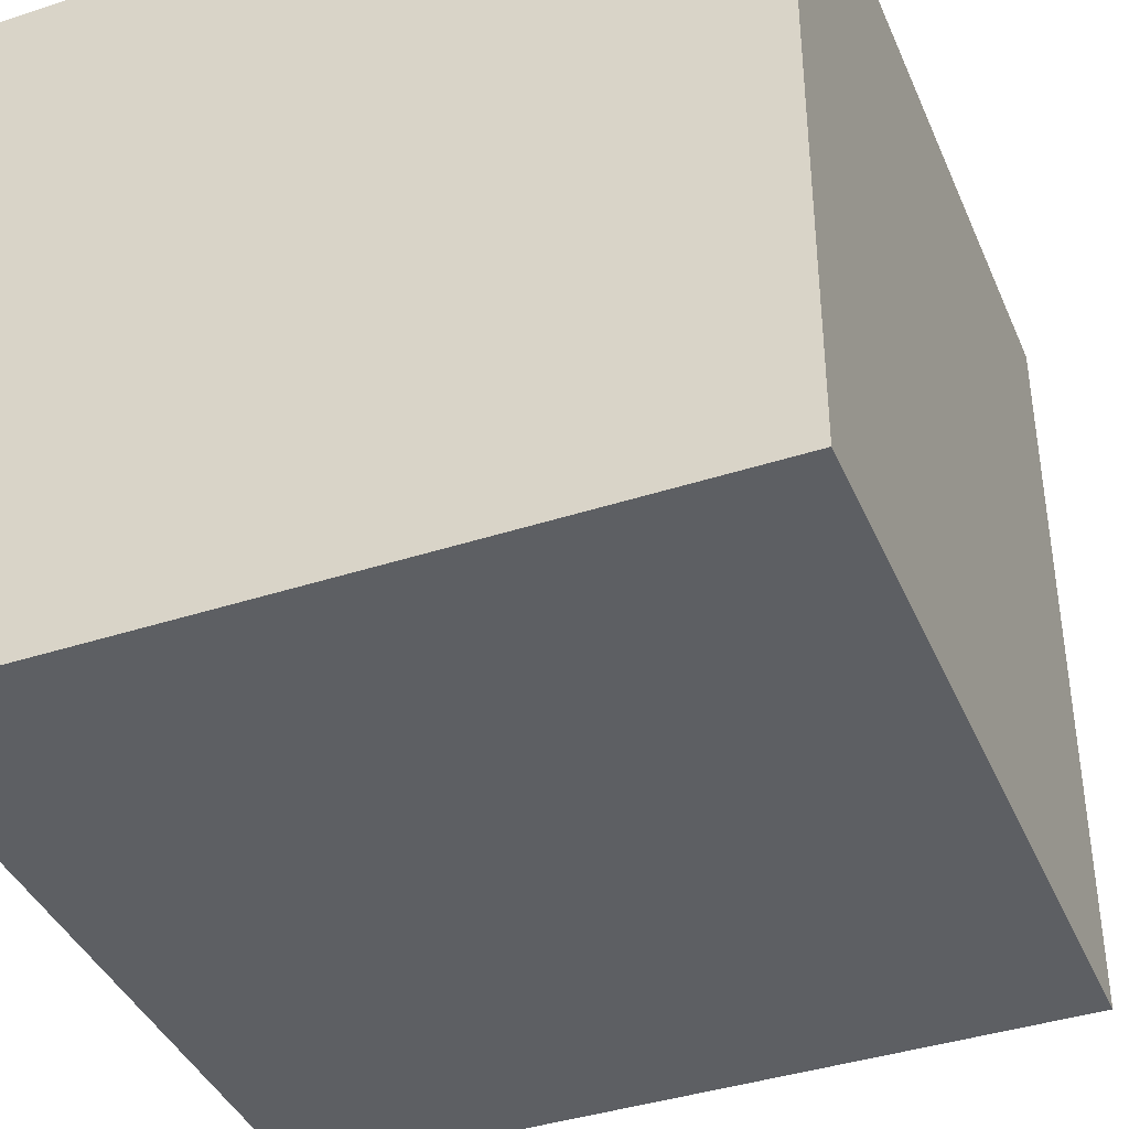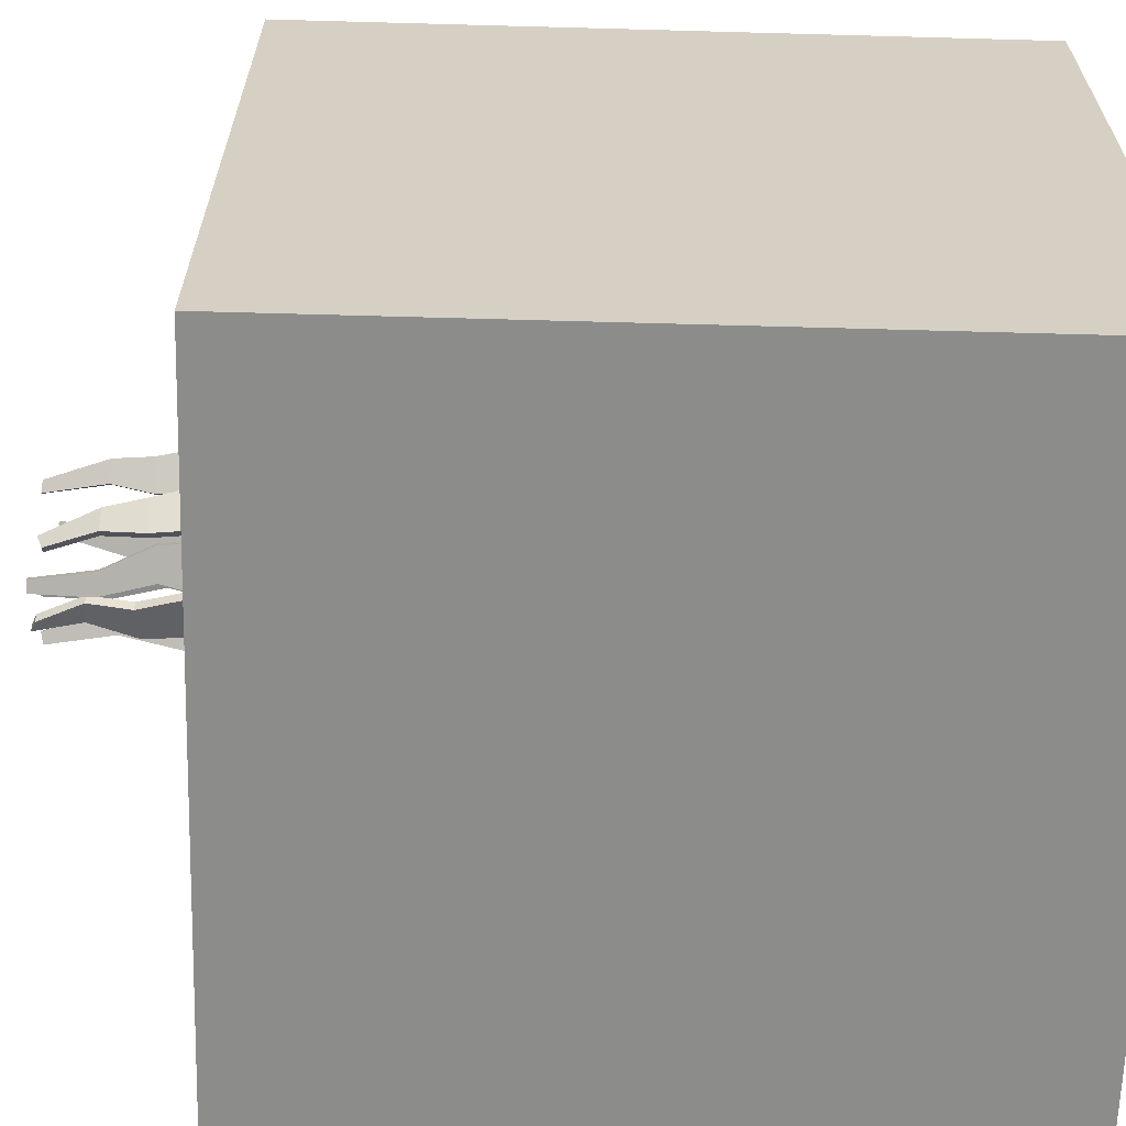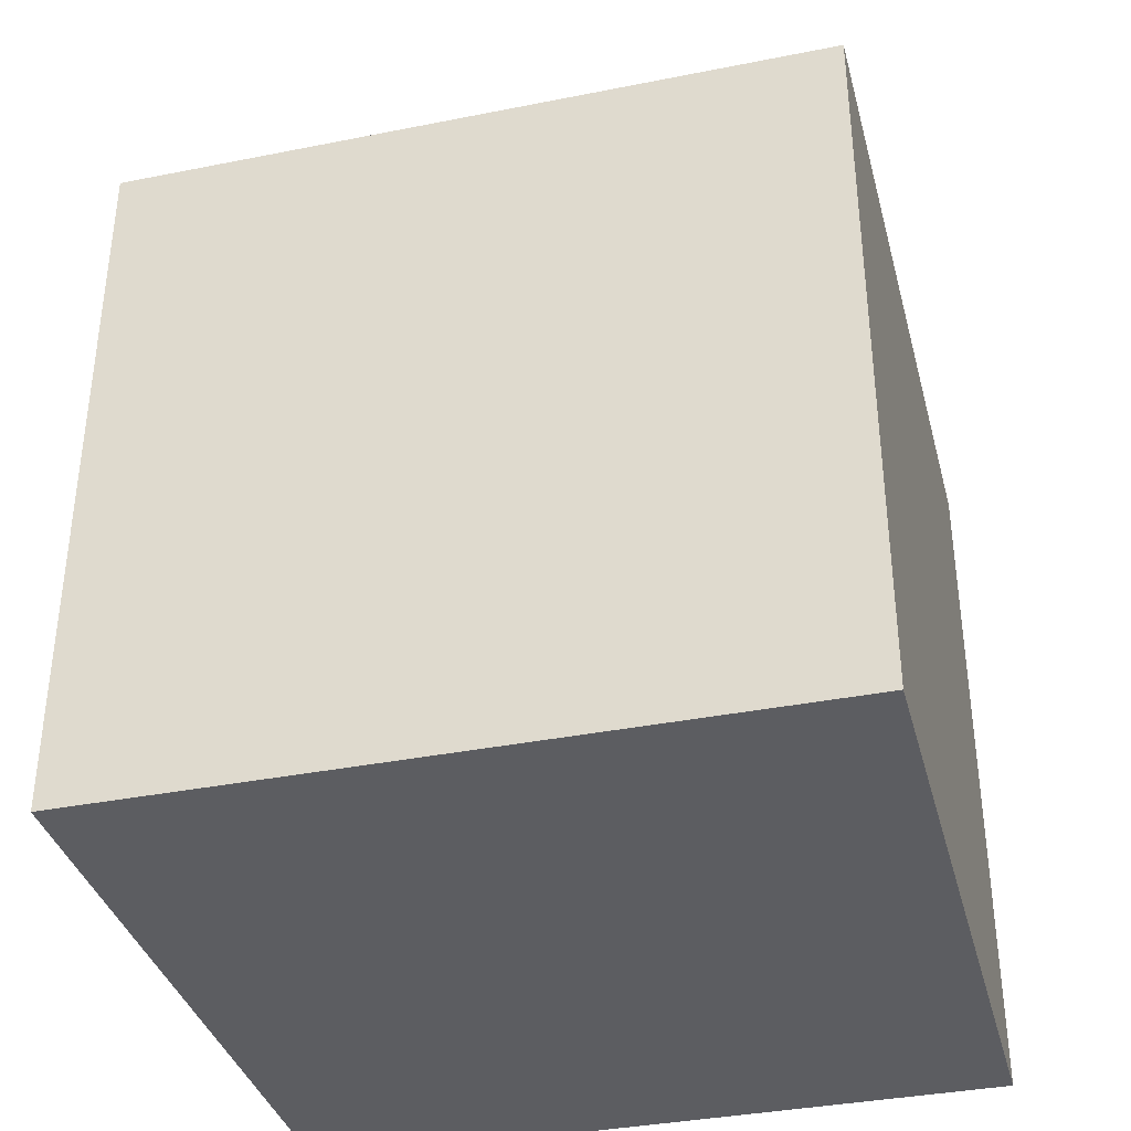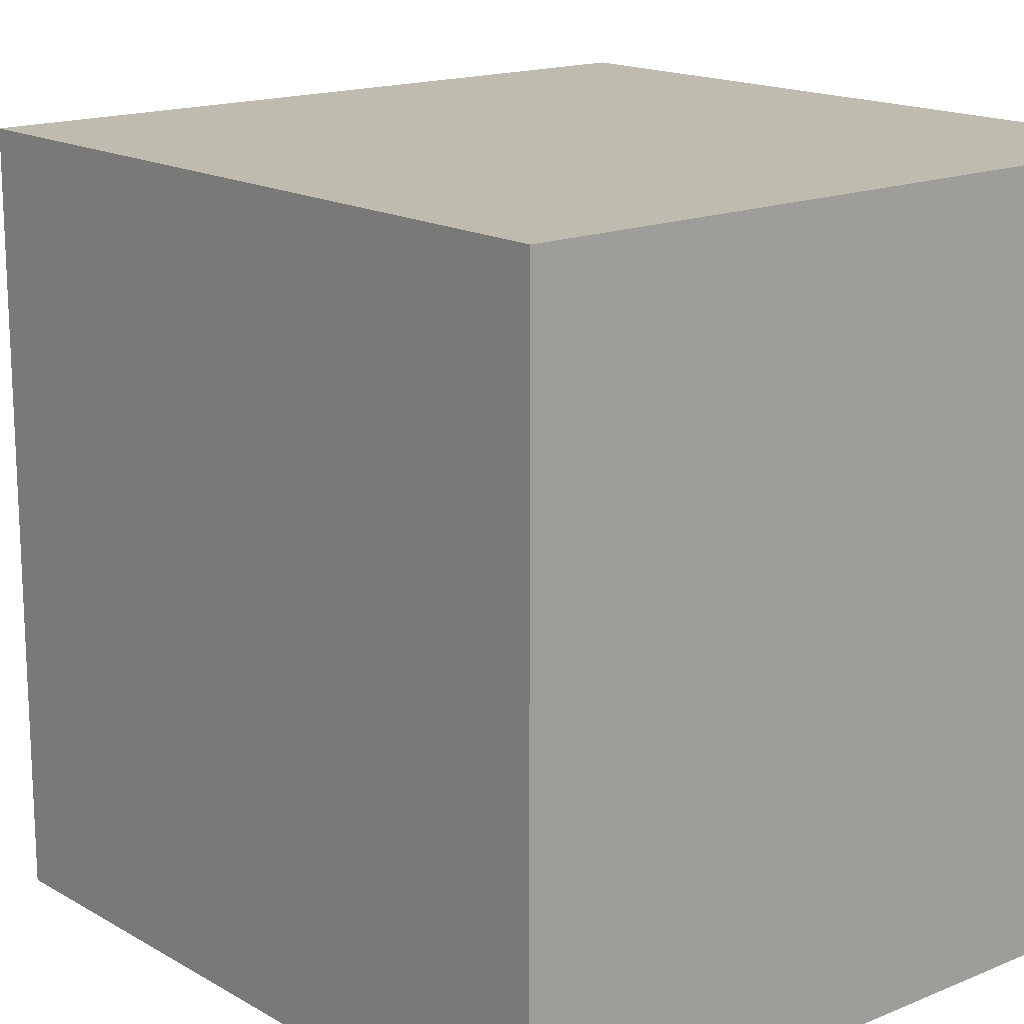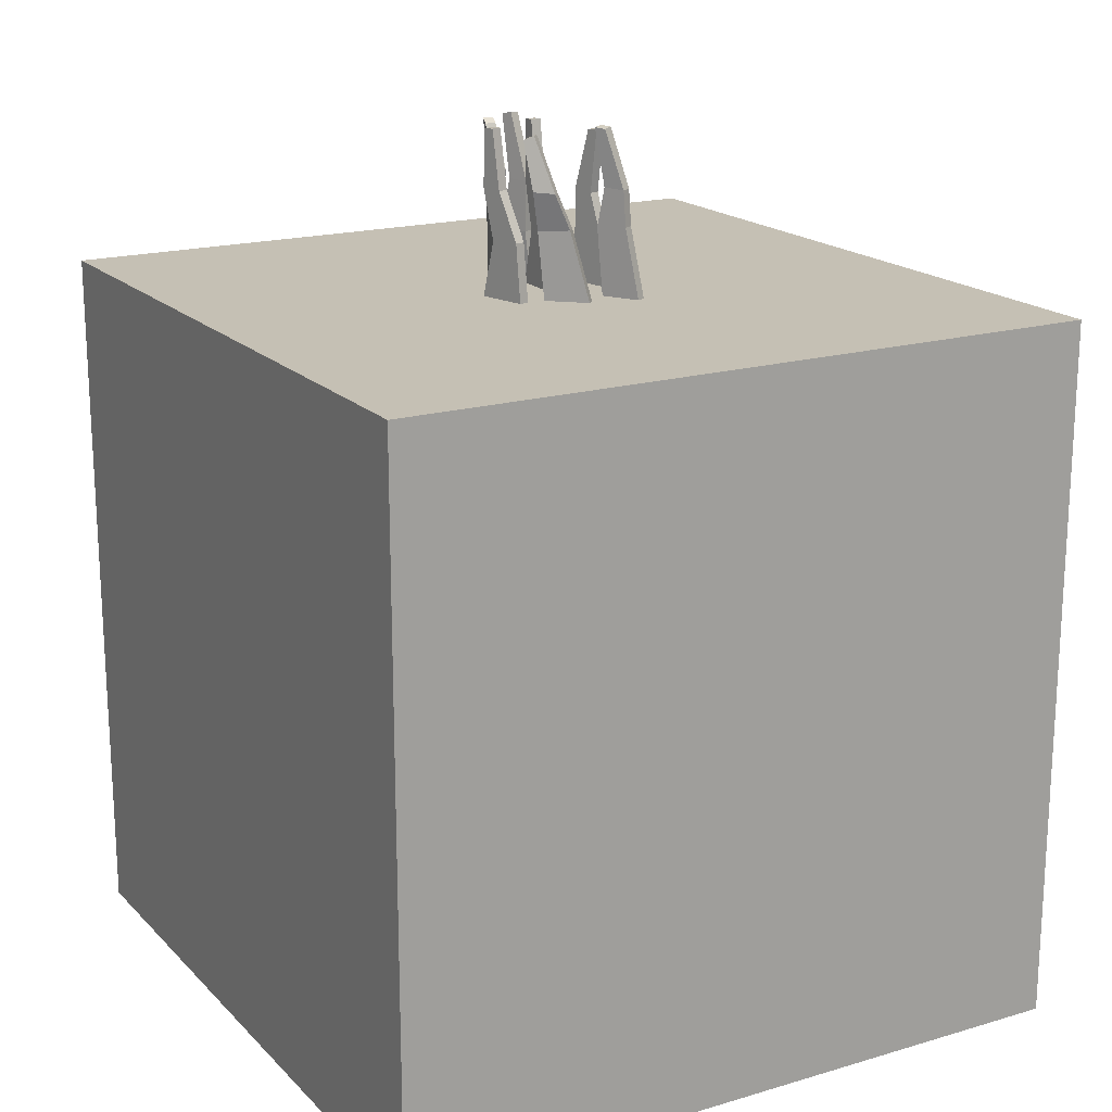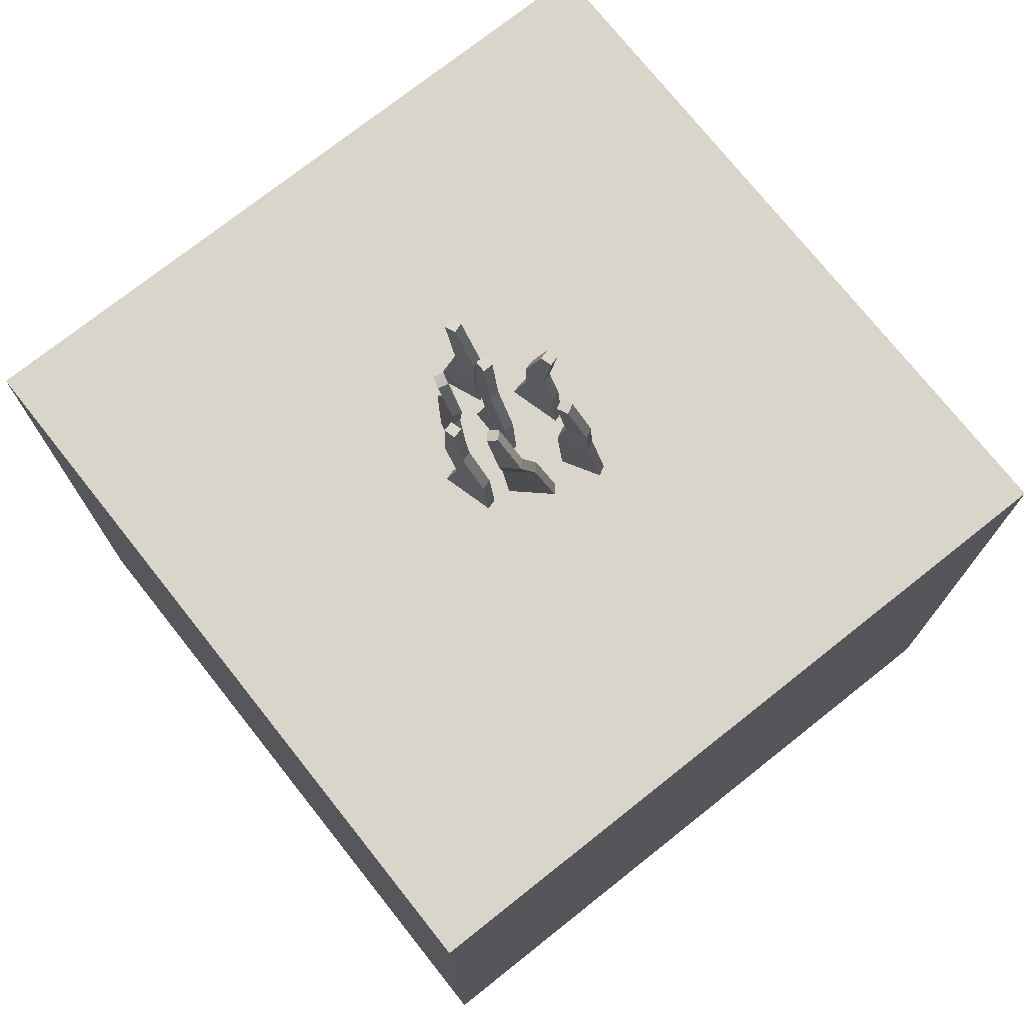
<metadata>
{"format":"obj","ext":"obj","renderer":"f3d","projection":"perspective","resolution":1024,"background":"white","views":[{"elev":-40.0,"azim":21.9,"up":"+Z"},{"elev":-64.1,"azim":-91.6,"up":"+Z"},{"elev":-36.5,"azim":-75.5,"up":"+Y"},{"elev":16.2,"azim":-40.4,"up":"+Z"},{"elev":18.3,"azim":-119.6,"up":"+Y"},{"elev":74.4,"azim":-128.4,"up":"+Y"}]}
</metadata>
<code>
o tilebottom_Cube.074
v -1 -2 1
v -1 -2 -1
v 1 -2 1
v 1 -2 -1
v -1 -0.5 1
v -1 -0.5 -1
v 1 -0.5 -1
v 1 -0.5 1
f 2 4 3 1
f 3 8 5 1
f 4 7 8 3
f 2 6 7 4
f 1 5 6 2
o tile_Cube.073
v -1 0 1
v -1 0 -1
v 1 0 1
v 1 0 -1
v -1 -0.5 1
v -1 -0.5 -1
v 1 -0.5 -1
v 1 -0.5 1
f 13 9 10 14
f 14 10 12 15
f 15 12 11 16
f 16 11 9 13
f 12 10 9 11
o grass_Cube.035
v -0.04386 0.2925 -0.1983
v -0.03639 0.2925 -0.171
v 0.02088 0.2951 -0.1867
v 0.01341 0.2951 -0.214
v -0.1056 0.1605 -0.1813
v -0.09817 0.1605 -0.1541
v -0.01318 0.1542 -0.1774
v -0.02065 0.1542 -0.2046
v -0.02164 0.4548 -0.2044
v -0.01417 0.4548 -0.1771
v 0.01645 0.4527 -0.1855
v 0.008979 0.4527 -0.2128
v 0.1525 0 -0.1286
v 0.1454 0 -0.1012
v 0.00819 0 -0.1372
v 0.01536 0 -0.1645
v 0.1393 0.4597 -0.1477
v 0.1321 0.4597 -0.1204
v 0.1036 0.4478 -0.1279
v 0.1108 0.4478 -0.1552
v 0.1618 0.2128 -0.1262
v 0.1546 0.2128 -0.09881
v 0.06937 0.219 -0.1211
v 0.07654 0.219 -0.1485
v 0.1171 0.3339 -0.1379
v 0.1099 0.3339 -0.1105
v 0.05247 0.3313 -0.1256
v 0.05964 0.3313 -0.1529
v -0.1201 0 -0.1774
v -0.1126 0 -0.1501
v 0.02417 0 -0.1876
v 0.0167 0 -0.2149
v -0.1572 0.2925 -0.09217
v -0.1363 0.2925 -0.07311
v -0.0963 0.2951 -0.117
v -0.1172 0.2951 -0.136
v -0.1645 0.1929 -0.05025
v -0.1436 0.1929 -0.03119
v -0.08423 0.1866 -0.09627
v -0.1051 0.1866 -0.1153
v -0.09344 0.4391 -0.1191
v -0.07256 0.4391 -0.1
v -0.05283 0.4266 -0.1216
v -0.07371 0.4266 -0.1407
v -0.2008 0 -0.01051
v -0.1799 0 0.008555
v -0.09597 0 -0.08342
v -0.1168 0 -0.1025
v 0.005583 0.2526 0.1116
v 0.01306 0.2526 0.1388
v 0.07032 0.2552 0.1231
v 0.06285 0.2552 0.09586
v -0.02322 0.1605 0.1194
v -0.01575 0.1605 0.1467
v 0.06924 0.1542 0.1234
v 0.06177 0.1542 0.09616
v -0.01526 0.4273 0.1173
v -0.007786 0.4273 0.1445
v 0.02283 0.4252 0.1361
v 0.01536 0.4252 0.1089
v -0.03765 0 0.1234
v -0.03018 0 0.1507
v 0.1066 0 0.1132
v 0.09912 0 0.08592
v 0.2702 0 -0.02594
v 0.2599 0 -0.05225
v 0.138 0 -0.003052
v 0.1483 0 0.02325
v 0.2401 0.4502 -0.01278
v 0.2302 0.4518 -0.03921
v 0.2009 0.4573 -0.02791
v 0.2108 0.4557 -0.001485
v 0.2416 0.1282 -0.01915
v 0.2312 0.1282 -0.04546
v 0.1492 0.1345 -0.01317
v 0.1596 0.1345 0.01313
v 0.2132 0.2759 -0.006238
v 0.2029 0.2759 -0.03254
v 0.1476 0.2733 -0.01079
v 0.158 0.2733 0.01552
v -0.1828 0.2925 0.1198
v -0.1963 0.2925 0.09501
v -0.1442 0.2951 0.06656
v -0.1307 0.2951 0.09138
v -0.189 0.1929 0.1232
v -0.2025 0.1929 0.0984
v -0.1252 0.1866 0.05618
v -0.1117 0.1866 0.081
v -0.1389 0.4541 0.08823
v -0.1517 0.451 0.0632
v -0.1236 0.4535 0.04852
v -0.1108 0.4566 0.07354
v -0.2225 0 0.1452
v -0.236 0 0.1204
v -0.1405 0 0.06452
v -0.1269 0 0.08934
v 0.04944 0.2925 -0.03575
v 0.04911 0.2925 -0.007483
v 0.1085 0.2951 -0.006777
v 0.1088 0.2951 -0.03505
v -0.01461 0.1605 -0.03651
v -0.01495 0.1605 -0.008244
v 0.07316 0.1542 -0.007197
v 0.0735 0.1542 -0.03547
v 0.07248 0.4548 -0.03548
v 0.07214 0.4548 -0.007209
v 0.1039 0.4527 -0.006832
v 0.1042 0.4527 -0.0351
v -0.02957 0 -0.03669
v -0.02991 0 -0.008421
v 0.1119 0 -0.006737
v 0.1122 0 -0.03501
f 28 20 17 25
f 22 18 17 21
f 23 19 18 22
f 47 23 22 46
f 20 28 27 19
f 19 27 26 18
f 28 25 26 27
f 48 47 46 45
f 46 22 21 45
f 18 26 25 17
f 24 48 45 21
f 20 24 21 17
f 48 24 23 47
f 29 30 31 32
f 33 36 35 34
f 41 33 34 42
f 42 34 35 43
f 43 35 36 44
f 37 29 32 40
f 41 37 40 44
f 31 39 40 32
f 30 38 39 31
f 29 37 38 30
f 33 41 44 36
f 39 43 44 40
f 38 42 43 39
f 37 41 42 38
f 24 20 19 23
f 60 52 49 57
f 54 50 49 53
f 55 51 50 54
f 63 55 54 62
f 52 60 59 51
f 51 59 58 50
f 60 57 58 59
f 64 63 62 61
f 62 54 53 61
f 50 58 57 49
f 56 64 61 53
f 52 56 53 49
f 64 56 55 63
f 56 52 51 55
f 76 68 65 73
f 70 66 65 69
f 71 67 66 70
f 79 71 70 78
f 68 76 75 67
f 67 75 74 66
f 76 73 74 75
f 80 79 78 77
f 78 70 69 77
f 66 74 73 65
f 72 80 77 69
f 68 72 69 65
f 80 72 71 79
f 72 68 67 71
f 81 82 83 84
f 85 86 87 88
f 93 94 86 85
f 94 95 87 86
f 95 96 88 87
f 89 92 84 81
f 93 96 92 89
f 83 84 92 91
f 82 83 91 90
f 81 82 90 89
f 85 88 96 93
f 91 92 96 95
f 90 91 95 94
f 89 90 94 93
f 108 105 97 100
f 102 101 97 98
f 103 102 98 99
f 111 110 102 103
f 100 99 107 108
f 99 98 106 107
f 108 107 106 105
f 112 111 110 109
f 110 109 101 102
f 98 97 105 106
f 104 101 109 112
f 100 97 101 104
f 112 111 103 104
f 104 103 99 100
f 124 116 113 121
f 118 114 113 117
f 119 115 114 118
f 127 119 118 126
f 116 124 123 115
f 115 123 122 114
f 124 121 122 123
f 128 127 126 125
f 126 118 117 125
f 114 122 121 113
f 120 128 125 117
f 116 120 117 113
f 128 120 119 127
f 120 116 115 119

</code>
